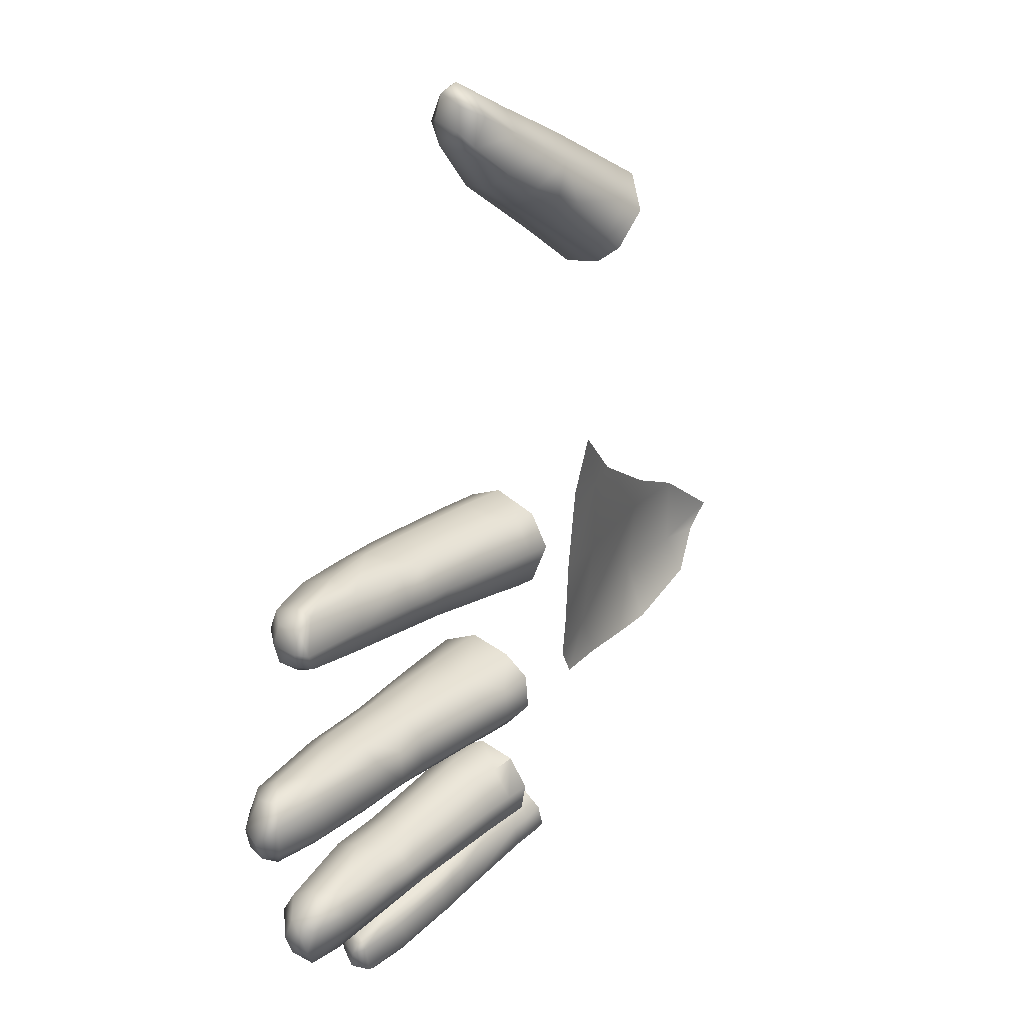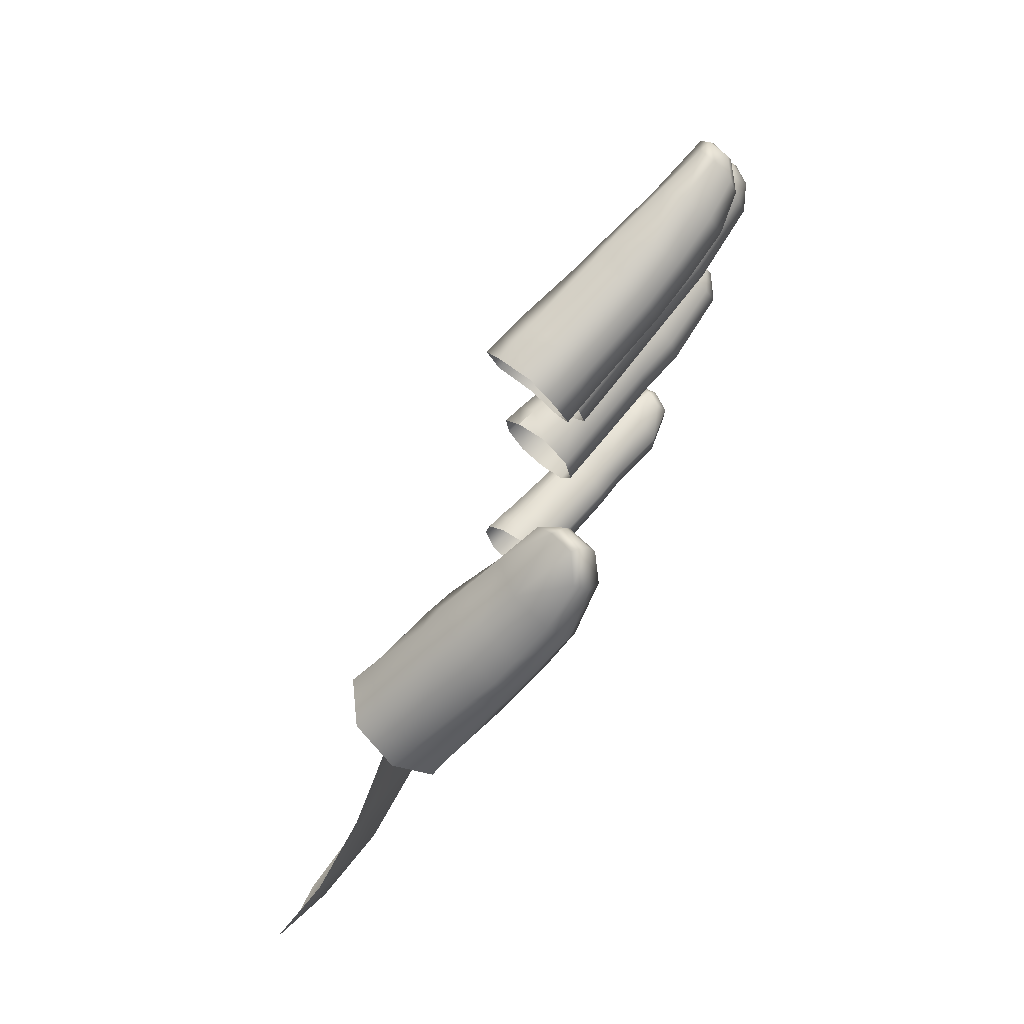
<metadata>
{"format":"obj","ext":"obj","renderer":"f3d","projection":"perspective","resolution":1024,"background":"white","views":[{"elev":28.8,"azim":79.7,"up":"+Z"},{"elev":78.1,"azim":-97.8,"up":"+Z"}]}
</metadata>
<code>
g left_skin_geo
v 0.5045 0.9701 -0.03555
v 0.5042 0.9755 -0.03426
v 0.5069 0.9711 -0.036
v 0.5013 0.9733 -0.03388
v 0.4963 0.9794 -0.03242
v 0.499 0.9827 -0.03299
v 0.4974 0.9844 -0.0326
v 0.499 0.9715 -0.03628
v 0.5041 0.9687 -0.03784
v 0.5032 0.9691 -0.04047
v 0.4937 0.9781 -0.03448
v 0.4932 0.9831 -0.03136
v 0.4959 0.9862 -0.03213
v 0.4982 0.9718 -0.03932
v 0.5022 0.9713 -0.04224
v 0.4992 0.9744 -0.04232
v 0.4928 0.9784 -0.03753
v 0.4941 0.9801 -0.0406
v 0.4906 0.9836 -0.0396
v 0.4904 0.9816 -0.03339
v 0.4859 0.9916 -0.02872
v 0.4889 0.9946 -0.02962
v 0.4873 0.9965 -0.02899
v 0.4894 0.9817 -0.03643
v 0.4828 0.9952 -0.02776
v 0.4857 0.9984 -0.02855
v 0.4831 0.99 -0.0309
v 0.48 0.9932 -0.02971
v 0.482 0.99 -0.03397
v 0.4831 0.9922 -0.0377
v 0.4787 0.9933 -0.03291
v 0.4799 0.9956 -0.03679
v 0.5243 0.9609 -0.005102
v 0.5245 0.957 -0.00302
v 0.5259 0.9588 -0.004713
v 0.5155 0.965 -0.003395
v 0.518 0.9678 -0.005025
v 0.5148 0.9638 0.0005518
v 0.5241 0.956 0.0003932
v 0.5246 0.9571 0.00402
v 0.5095 0.9718 -0.003509
v 0.5122 0.9739 -0.004998
v 0.5155 0.9648 0.004098
v 0.5261 0.9593 0.005817
v 0.5175 0.9674 0.006518
v 0.5082 0.9707 0.0004044
v 0.5092 0.9716 0.004106
v 0.5115 0.9738 0.006631
v 0.502 0.9807 -0.003973
v 0.5049 0.9836 -0.005199
v 0.5002 0.9791 4.066e-05
v 0.5011 0.9799 0.004783
v 0.5043 0.983 0.007345
v 0.4967 0.9867 -0.004071
v 0.5001 0.9896 -0.005234
v 0.4947 0.9848 0.0001928
v 0.4955 0.9857 0.005062
v 0.4992 0.9891 0.007694
v 0.5227 0.9631 0.02874
v 0.5201 0.961 0.0272
v 0.5176 0.968 0.02927
v 0.5148 0.9648 0.02754
v 0.5193 0.9601 0.024
v 0.5091 0.9701 0.02697
v 0.5115 0.9732 0.02907
v 0.5138 0.9631 0.02335
v 0.5199 0.961 0.02099
v 0.504 0.9751 0.02649
v 0.5069 0.9783 0.02855
v 0.5079 0.9686 0.02291
v 0.5154 0.9643 0.01931
v 0.5182 0.9671 0.0182
v 0.5228 0.963 0.01978
v 0.5096 0.9701 0.0184
v 0.5124 0.9732 0.0174
v 0.5028 0.9737 0.02234
v 0.5047 0.9751 0.01761
v 0.508 0.9783 0.01661
v 0.4956 0.9849 0.02563
v 0.4988 0.9881 0.02787
v 0.4945 0.9834 0.02106
v 0.4966 0.9846 0.01643
v 0.5003 0.9876 0.01515
v 0.4923 0.9895 0.01569
v 0.4967 0.9926 0.01447
v 0.4899 0.9884 0.02046
v 0.4913 0.9901 0.02515
v 0.495 0.9932 0.02747
v 0.4626 0.9975 0.05786
v 0.4618 0.9908 0.06428
v 0.4651 0.9933 0.0645
v 0.459 0.9949 0.05704
v 0.4538 0.9936 0.06065
v 0.4585 0.9902 0.06677
v 0.4507 0.9976 0.05724
v 0.4567 0.9988 0.05327
v 0.4471 1.003 0.05223
v 0.4609 1.002 0.05436
v 0.4538 1.004 0.04815
v 0.4443 1.009 0.04503
v 0.4631 1.005 0.05772
v 0.4649 1 0.06062
v 0.4618 1.008 0.05572
v 0.4582 1.007 0.04959
v 0.4601 1.011 0.05377
v 0.4572 1.016 0.04713
v 0.4557 1.013 0.04424
v 0.4561 1.018 0.04469
v 0.4548 1.015 0.04227
v 0.4509 1.01 0.04266
v 0.4498 1.012 0.04063
v 0.4432 1.011 0.04238
v 0.4661 0.9952 0.06521
v 0.4649 1 0.06062
v 0.4651 0.9933 0.0645
v 0.4626 0.9975 0.05786
v 0.4525 0.9948 0.0645
v 0.4585 0.9902 0.06677
v 0.4538 0.9936 0.06065
v 0.4573 0.9915 0.06973
v 0.4538 0.9972 0.06718
v 0.4576 0.9935 0.07175
v 0.4657 0.9966 0.06945
v 0.4632 1.002 0.0657
v 0.4661 0.9952 0.06521
v 0.4649 1 0.06062
v 0.4608 1.006 0.0623
v 0.4631 1.005 0.05772
v 0.4592 1.009 0.05996
v 0.4537 1.008 0.06275
v 0.4618 1.008 0.05572
v 0.4601 1.011 0.05377
v 0.4571 1.012 0.05791
v 0.4554 1.005 0.0649
v 0.4544 1.019 0.05158
v 0.4572 1.016 0.04713
v 0.4534 1.022 0.04925
v 0.4561 1.018 0.04469
v 0.4471 1.022 0.05259
v 0.4484 1.019 0.05473
v 0.452 1.011 0.06054
v 0.4433 1.015 0.05314
v 0.4418 1.018 0.05092
v 0.4474 1.007 0.05916
v 0.4421 1.011 0.04876
v 0.4405 1.013 0.0461
v 0.4443 1.009 0.04503
v 0.4432 1.011 0.04238
v 0.4471 1.003 0.05223
v 0.4463 1.004 0.05601
v 0.4478 1.002 0.05834
v 0.4507 0.9976 0.05724
v 0.4488 1.004 0.06133
v 0.4497 0.9989 0.06086
v 0.4538 0.9936 0.06065
v 0.4525 0.9948 0.0645
v 0.4509 1.001 0.06372
v 0.4538 0.9972 0.06718
v 0.4579 1.001 0.068
v 0.4576 0.9935 0.07175
v 0.4642 0.9952 0.07205
v 0.4657 0.9966 0.06945
v 0.4615 0.9933 0.07324
v 0.4649 0.9933 0.07085
v 0.462 0.9911 0.07195
v 0.4573 0.9915 0.06973
v 0.4621 0.9902 0.06814
v 0.4585 0.9902 0.06677
v 0.4618 0.9908 0.06428
v 0.4654 0.9927 0.06745
v 0.4651 0.9933 0.0645
v 0.5176 0.9642 -0.02722
v 0.5174 0.9605 -0.02489
v 0.5194 0.9621 -0.02673
v 0.5094 0.9681 -0.02489
v 0.512 0.9711 -0.02665
v 0.5171 0.96 -0.02128
v 0.505 0.974 -0.02454
v 0.5073 0.9766 -0.02602
v 0.5084 0.9673 -0.02068
v 0.5179 0.9612 -0.01853
v 0.496 0.9837 -0.02338
v 0.4986 0.9861 -0.02488
v 0.4944 0.991 -0.02434
v 0.4916 0.9883 -0.02265
v 0.5037 0.9729 -0.02049
v 0.4948 0.9824 -0.01944
v 0.4906 0.987 -0.01881
v 0.492 0.9877 -0.01462
v 0.5097 0.9682 -0.01702
v 0.5196 0.964 -0.01682
v 0.5124 0.9706 -0.01546
v 0.5051 0.9737 -0.0166
v 0.5079 0.976 -0.0148
v 0.4962 0.9832 -0.0153
v 0.4992 0.9857 -0.01296
v 0.4958 0.9907 -0.01227
v 0.5008 0.9914 -0.01381
v 0.4958 0.9907 -0.01227
v 0.499 0.9941 -0.01347
v 0.4992 0.9857 -0.01296
v 0.5028 0.9888 -0.01414
v 0.5107 0.9787 -0.01573
v 0.5079 0.976 -0.0148
v 0.5027 0.9932 -0.01747
v 0.499 0.9941 -0.01347
v 0.5008 0.9959 -0.01723
v 0.4999 0.9955 -0.0214
v 0.5046 0.9903 -0.01781
v 0.5019 0.9928 -0.02158
v 0.4973 0.9936 -0.02357
v 0.5132 0.9758 -0.01609
v 0.5124 0.9706 -0.01546
v 0.4994 0.9911 -0.0238
v 0.4944 0.991 -0.02434
v 0.4986 0.9861 -0.02488
v 0.5015 0.9885 -0.02407
v 0.5073 0.9766 -0.02602
v 0.5039 0.9901 -0.0218
v 0.5122 0.9805 -0.01877
v 0.5101 0.9789 -0.02489
v 0.5124 0.9763 -0.02515
v 0.512 0.9711 -0.02665
v 0.5117 0.9803 -0.02238
v 0.5147 0.9775 -0.01902
v 0.5141 0.9775 -0.02233
v 0.5146 0.9738 -0.02535
v 0.5162 0.9749 -0.02242
v 0.5216 0.968 -0.02284
v 0.5205 0.9667 -0.02607
v 0.5176 0.9642 -0.02722
v 0.5166 0.9749 -0.01919
v 0.523 0.9629 -0.02614
v 0.5194 0.9621 -0.02673
v 0.5213 0.9605 -0.02533
v 0.5174 0.9605 -0.02489
v 0.5247 0.9622 -0.02305
v 0.5218 0.9596 -0.02241
v 0.5171 0.96 -0.02128
v 0.5219 0.9606 -0.01947
v 0.5179 0.9612 -0.01853
v 0.5196 0.964 -0.01682
v 0.5243 0.9631 -0.02015
v 0.5229 0.964 -0.01807
v 0.5218 0.9678 -0.01992
v 0.5205 0.9672 -0.01723
v 0.5153 0.9732 -0.01643
v 0.5199 0.961 0.02099
v 0.5193 0.9601 0.024
v 0.5238 0.9607 0.02179
v 0.5228 0.963 0.01978
v 0.524 0.9601 0.02441
v 0.5201 0.961 0.0272
v 0.5262 0.9627 0.02236
v 0.5237 0.9609 0.0271
v 0.5227 0.9631 0.02874
v 0.5269 0.9623 0.02456
v 0.5243 0.9648 0.02061
v 0.5182 0.9671 0.0182
v 0.5261 0.9631 0.02723
v 0.5275 0.964 0.02444
v 0.5211 0.9716 0.02384
v 0.5204 0.9703 0.02007
v 0.5124 0.9732 0.0174
v 0.5247 0.9647 0.0284
v 0.5176 0.968 0.02927
v 0.5201 0.9706 0.02826
v 0.5115 0.9732 0.02907
v 0.5153 0.9766 0.01916
v 0.5151 0.9771 0.02744
v 0.5132 0.9794 0.01892
v 0.508 0.9783 0.01661
v 0.5163 0.978 0.02333
v 0.513 0.9797 0.02727
v 0.5069 0.9783 0.02855
v 0.511 0.9823 0.01857
v 0.5003 0.9876 0.01515
v 0.5143 0.9808 0.02311
v 0.5106 0.9824 0.02704
v 0.4988 0.9881 0.02787
v 0.5121 0.9836 0.02301
v 0.5042 0.9916 0.01702
v 0.5031 0.992 0.02625
v 0.5023 0.9944 0.01663
v 0.4967 0.9926 0.01447
v 0.5003 0.9968 0.01628
v 0.5014 0.9985 0.02174
v 0.5054 0.9932 0.02231
v 0.5033 0.9959 0.02206
v 0.4991 0.997 0.02566
v 0.5011 0.9946 0.02602
v 0.495 0.9932 0.02747
v 0.504 0.9723 -0.04292
v 0.501 0.9761 -0.04277
v 0.5022 0.9713 -0.04224
v 0.4992 0.9744 -0.04232
v 0.4941 0.9801 -0.0406
v 0.496 0.982 -0.04137
v 0.5029 0.9774 -0.04179
v 0.4944 0.9838 -0.04095
v 0.4906 0.9836 -0.0396
v 0.4981 0.9837 -0.04039
v 0.4925 0.986 -0.04044
v 0.4831 0.9922 -0.0377
v 0.4964 0.9857 -0.03994
v 0.5055 0.973 -0.04257
v 0.5043 0.9782 -0.03931
v 0.5052 0.9706 -0.0423
v 0.5022 0.9713 -0.04224
v 0.5032 0.9691 -0.04047
v 0.508 0.9721 -0.04076
v 0.5067 0.9697 -0.04063
v 0.5041 0.9687 -0.03784
v 0.5073 0.9699 -0.03816
v 0.5045 0.9701 -0.03555
v 0.5069 0.9711 -0.036
v 0.5081 0.9717 -0.03704
v 0.5042 0.9755 -0.03426
v 0.5049 0.9769 -0.03589
v 0.499 0.9827 -0.03299
v 0.4999 0.9837 -0.03435
v 0.4974 0.9844 -0.0326
v 0.4997 0.9845 -0.03823
v 0.4982 0.9856 -0.03392
v 0.4959 0.9862 -0.03213
v 0.498 0.9865 -0.03779
v 0.4967 0.9876 -0.03345
v 0.4889 0.9946 -0.02962
v 0.4963 0.9886 -0.03732
v 0.4901 0.9963 -0.03215
v 0.4873 0.9965 -0.02899
v 0.4947 0.9878 -0.03946
v 0.4887 0.9985 -0.03165
v 0.4857 0.9984 -0.02855
v 0.4871 1 -0.03105
v 0.4869 1.001 -0.03421
v 0.4898 0.997 -0.03522
v 0.4883 0.9991 -0.03477
v 0.4849 1 -0.03695
v 0.4879 0.9962 -0.03757
v 0.4864 0.9981 -0.03722
v 0.4821 0.9979 -0.03783
v 0.4837 0.9959 -0.0382
v 0.4799 0.9956 -0.03679
v 0.4851 0.9942 -0.03849
v 0.5035 0.9926 0.006853
v 0.5055 0.995 0.004209
v 0.5081 0.9916 0.004271
v 0.5063 0.9951 1.114e-05
v 0.508 0.9863 0.006604
v 0.4992 0.9891 0.007694
v 0.5043 0.983 0.007345
v 0.515 0.9766 0.006634
v 0.5115 0.9738 0.006631
v 0.5202 0.9705 0.006588
v 0.5175 0.9674 0.006518
v 0.5264 0.9637 0.006265
v 0.5261 0.9593 0.005817
v 0.5089 0.992 -0.0001229
v 0.5106 0.9881 0.00405
v 0.5173 0.9788 0.004098
v 0.5199 0.9758 0.004034
v 0.5057 0.9899 -0.004279
v 0.5035 0.9928 -0.004325
v 0.5001 0.9896 -0.005234
v 0.5049 0.9836 -0.005199
v 0.5112 0.9885 -0.0003216
v 0.5082 0.9863 -0.00427
v 0.5177 0.9791 -0.0005699
v 0.5156 0.9768 -0.004009
v 0.5122 0.9739 -0.004998
v 0.5225 0.9728 0.004052
v 0.5202 0.9761 -0.0005755
v 0.5179 0.974 -0.003947
v 0.518 0.9678 -0.005025
v 0.5226 0.9729 -0.0007967
v 0.5288 0.965 0.0038
v 0.5206 0.9709 -0.004108
v 0.5265 0.9636 -0.004001
v 0.5243 0.9609 -0.005102
v 0.5259 0.9588 -0.004713
v 0.529 0.965 -0.0009918
v 0.5302 0.959 0.005197
v 0.5296 0.9587 -0.004085
v 0.5323 0.9589 0.002849
v 0.528 0.9569 0.004588
v 0.5246 0.9571 0.00402
v 0.5309 0.9569 0.003272
v 0.5284 0.955 0.0005618
v 0.5241 0.956 0.0003932
v 0.5326 0.9588 -0.000775
v 0.5315 0.956 0.0001572
v 0.5305 0.9567 -0.002621
v 0.528 0.9555 -0.002511
v 0.5245 0.957 -0.00302
v 0.4319 1.033 -0.008361
v 0.4315 1.033 -0.01917
v 0.426 1.041 -0.01606
v 0.4284 1.038 -0.01935
v 0.4332 1.035 -0.02453
v 0.4393 1.025 -0.01918
v 0.4425 1.026 -0.02707
v 0.4465 1.022 -0.0275
v 0.4532 1.014 -0.02055
v 0.4518 1.016 -0.027
v 0.4568 1.011 -0.02704
v 0.4586 1.01 -0.02285
v 0.4609 1.01 -0.01511
v 0.4411 1.025 -0.00704
v 0.4402 1.026 -0.002891
v 0.4541 1.017 0.007498
v 0.4555 1.015 -0.005559
v 0.4631 1.01 -0.004369
v 0.4584 1.015 0.007275
v 0.4641 1.012 0.01788
v 0.4642 1.01 0.009078
g left_skin_geo_0
f 3 2 1
f 1 2 4
f 4 2 5
f 5 2 6
f 7 5 6
f 8 1 4
f 9 1 8
f 8 10 9
f 11 4 5
f 8 4 11
f 7 12 5
f 12 11 5
f 7 13 12
f 14 10 8
f 11 14 8
f 10 14 15
f 15 14 16
f 14 17 16
f 17 14 11
f 16 17 18
f 17 19 18
f 20 11 12
f 11 20 17
f 12 13 21
f 21 20 12
f 21 13 22
f 21 22 23
f 24 19 17
f 17 20 24
f 25 21 23
f 25 23 26
f 27 20 21
f 25 27 21
f 20 27 24
f 28 27 25
f 24 29 19
f 24 27 29
f 28 29 27
f 19 29 30
f 31 29 28
f 30 29 32
f 32 29 31
f 35 34 33
f 34 36 33
f 36 37 33
f 34 38 36
f 39 38 34
f 40 38 39
f 41 37 36
f 42 37 41
f 43 38 40
f 44 43 40
f 45 43 44
f 38 46 36
f 38 43 46
f 36 46 41
f 45 47 43
f 46 43 47
f 48 47 45
f 41 49 42
f 42 49 50
f 46 51 41
f 47 51 46
f 41 51 49
f 48 52 47
f 52 51 47
f 53 52 48
f 54 50 49
f 49 51 54
f 55 50 54
f 54 51 56
f 51 52 56
f 56 52 57
f 53 57 52
f 58 57 53
f 61 60 59
f 62 60 61
f 62 63 60
f 61 64 62
f 65 64 61
f 66 63 62
f 66 67 63
f 65 68 64
f 69 68 65
f 64 70 62
f 62 70 66
f 68 70 64
f 71 67 66
f 66 70 71
f 71 72 67
f 67 72 73
f 71 74 72
f 71 70 74
f 72 74 75
f 76 74 70
f 76 70 68
f 77 75 74
f 77 74 76
f 78 75 77
f 69 79 68
f 80 79 69
f 68 81 76
f 76 81 77
f 79 81 68
f 77 82 78
f 77 81 82
f 78 82 83
f 84 83 82
f 81 84 82
f 85 83 84
f 86 84 81
f 79 86 81
f 87 86 79
f 80 87 79
f 88 87 80
f 91 90 89
f 89 90 92
f 92 90 93
f 93 90 94
f 93 95 92
f 92 95 96
f 95 97 96
f 89 92 98
f 98 92 96
f 96 97 99
f 100 99 97
f 101 89 98
f 102 89 101
f 101 98 103
f 98 96 104
f 98 104 103
f 104 96 99
f 104 105 103
f 104 106 105
f 107 106 104
f 104 99 107
f 107 108 106
f 109 108 107
f 107 99 110
f 107 110 109
f 110 99 100
f 109 110 111
f 110 100 111
f 111 100 112
f 115 114 113
f 116 114 115
f 119 118 117
f 117 118 120
f 117 120 121
f 121 120 122
f 125 124 123
f 126 124 125
f 124 126 127
f 127 126 128
f 127 128 129
f 130 127 129
f 129 128 131
f 131 132 129
f 129 132 133
f 129 133 130
f 134 124 127
f 134 127 130
f 132 135 133
f 136 135 132
f 136 137 135
f 138 137 136
f 139 135 137
f 140 133 135
f 140 135 139
f 141 133 140
f 130 133 141
f 140 139 142
f 142 141 140
f 142 139 143
f 141 144 130
f 144 141 142
f 143 145 142
f 146 145 143
f 146 147 145
f 148 147 146
f 147 149 145
f 145 150 142
f 145 149 150
f 142 150 144
f 150 149 151
f 151 144 150
f 152 151 149
f 130 144 153
f 153 144 151
f 154 151 152
f 151 154 153
f 155 154 152
f 156 154 155
f 153 157 130
f 153 154 157
f 156 157 154
f 130 157 134
f 158 157 156
f 158 134 157
f 159 134 158
f 159 124 134
f 159 158 160
f 124 159 161
f 124 161 162
f 163 159 160
f 163 161 159
f 164 162 161
f 161 163 164
f 163 160 165
f 164 163 165
f 165 160 166
f 166 167 165
f 167 164 165
f 168 167 166
f 168 169 167
f 170 162 164
f 170 164 167
f 167 169 170
f 125 162 170
f 170 169 171
f 170 171 125
f 174 173 172
f 173 175 172
f 172 175 176
f 177 175 173
f 178 176 175
f 179 176 178
f 180 175 177
f 180 178 175
f 181 180 177
f 182 179 178
f 183 179 182
f 183 182 184
f 184 182 185
f 178 186 182
f 186 178 180
f 187 185 182
f 182 186 187
f 188 185 187
f 188 187 189
f 190 180 181
f 191 190 181
f 192 190 191
f 186 180 193
f 193 180 190
f 190 192 193
f 186 193 187
f 193 192 194
f 187 193 195
f 193 194 195
f 189 187 195
f 195 194 196
f 195 196 189
f 189 196 197
f 200 199 198
f 199 201 198
f 202 198 201
f 201 203 202
f 204 203 201
f 198 202 205
f 205 206 198
f 207 206 205
f 207 205 208
f 205 202 209
f 202 203 209
f 208 205 210
f 209 210 205
f 208 210 211
f 204 212 203
f 213 212 204
f 211 210 214
f 215 211 214
f 215 214 216
f 216 214 217
f 210 217 214
f 217 218 216
f 219 210 209
f 219 217 210
f 209 203 220
f 209 220 219
f 221 218 217
f 219 221 217
f 221 222 218
f 218 222 223
f 224 221 219
f 219 220 224
f 224 222 221
f 220 203 225
f 225 203 212
f 224 220 226
f 226 222 224
f 226 220 225
f 222 227 223
f 222 226 227
f 225 228 226
f 227 226 228
f 228 229 227
f 227 230 223
f 227 229 230
f 223 230 231
f 232 228 225
f 225 212 232
f 232 229 228
f 231 230 233
f 230 229 233
f 231 233 234
f 233 235 234
f 235 236 234
f 233 237 235
f 233 229 237
f 235 238 236
f 235 237 238
f 236 238 239
f 238 240 239
f 237 240 238
f 239 240 241
f 240 242 241
f 237 229 243
f 243 240 237
f 240 244 242
f 240 243 244
f 243 229 245
f 243 245 244
f 245 229 232
f 244 246 242
f 244 245 246
f 232 246 245
f 246 213 242
f 247 246 232
f 247 213 246
f 232 212 247
f 247 212 213
f 250 249 248
f 250 248 251
f 252 249 250
f 252 253 249
f 251 254 250
f 254 252 250
f 255 253 252
f 255 256 253
f 257 255 252
f 257 252 254
f 258 254 251
f 251 259 258
f 260 256 255
f 260 255 257
f 261 257 254
f 260 257 261
f 261 254 258
f 258 262 261
f 259 263 258
f 263 262 258
f 264 263 259
f 265 256 260
f 265 260 261
f 262 265 261
f 256 265 266
f 266 265 267
f 267 265 262
f 267 268 266
f 269 263 264
f 269 262 263
f 270 268 267
f 262 270 267
f 271 269 264
f 272 271 264
f 273 262 269
f 273 270 262
f 271 273 269
f 268 270 274
f 273 274 270
f 275 268 274
f 276 271 272
f 277 276 272
f 278 273 271
f 278 274 273
f 271 276 278
f 275 274 279
f 278 279 274
f 279 280 275
f 278 276 281
f 281 279 278
f 282 276 277
f 282 281 276
f 283 280 279
f 279 281 283
f 284 282 277
f 285 284 277
f 286 284 285
f 287 284 286
f 288 281 282
f 284 288 282
f 283 281 288
f 289 284 287
f 289 288 284
f 289 283 288
f 290 289 287
f 280 283 291
f 291 283 289
f 291 289 290
f 280 291 292
f 291 290 292
f 295 294 293
f 296 294 295
f 296 297 294
f 294 297 298
f 294 299 293
f 294 298 299
f 300 298 297
f 300 297 301
f 299 298 302
f 300 302 298
f 300 301 303
f 301 304 303
f 305 302 300
f 303 305 300
f 293 299 306
f 299 302 307
f 299 307 306
f 293 306 308
f 293 308 309
f 308 310 309
f 306 311 308
f 306 307 311
f 308 312 310
f 308 311 312
f 312 313 310
f 314 313 312
f 312 311 314
f 314 315 313
f 316 315 314
f 317 316 314
f 314 311 317
f 316 317 318
f 311 319 317
f 318 317 319
f 307 319 311
f 318 319 320
f 320 319 321
f 307 321 319
f 321 322 320
f 323 321 307
f 307 302 323
f 324 322 321
f 323 324 321
f 324 325 322
f 323 302 326
f 326 324 323
f 326 302 305
f 327 325 324
f 326 327 324
f 327 328 325
f 326 305 329
f 329 327 326
f 330 328 327
f 329 330 327
f 330 331 328
f 329 305 332
f 332 305 303
f 333 331 330
f 331 333 334
f 334 333 335
f 335 333 336
f 337 330 329
f 329 332 337
f 337 333 330
f 336 333 338
f 338 333 337
f 338 339 336
f 337 332 340
f 332 303 340
f 340 338 337
f 341 339 338
f 341 338 340
f 339 341 342
f 342 341 343
f 340 343 341
f 342 343 344
f 343 304 344
f 303 304 345
f 340 303 345
f 343 345 304
f 345 343 340
f 348 347 346
f 347 348 349
f 346 350 348
f 346 351 350
f 350 351 352
f 350 352 353
f 353 352 354
f 353 354 355
f 355 354 356
f 355 356 357
f 357 356 358
f 349 348 359
f 348 350 360
f 348 360 359
f 361 350 353
f 360 350 361
f 353 355 362
f 362 361 353
f 359 363 349
f 349 363 364
f 365 364 363
f 366 365 363
f 359 360 367
f 361 367 360
f 359 367 363
f 363 368 366
f 363 367 368
f 369 367 361
f 367 369 368
f 362 369 361
f 370 366 368
f 368 369 370
f 371 366 370
f 355 372 362
f 355 357 372
f 373 369 362
f 369 373 370
f 362 372 373
f 370 374 371
f 370 373 374
f 375 371 374
f 373 372 376
f 376 374 373
f 372 357 377
f 377 376 372
f 375 374 378
f 378 374 376
f 378 379 375
f 376 379 378
f 375 379 380
f 380 379 381
f 382 379 376
f 382 376 377
f 383 377 357
f 358 383 357
f 381 379 384
f 379 382 384
f 377 385 382
f 385 377 383
f 386 383 358
f 386 358 387
f 383 386 388
f 383 388 385
f 386 387 389
f 386 389 388
f 389 387 390
f 382 385 391
f 384 382 391
f 388 392 385
f 385 392 391
f 388 389 392
f 391 392 393
f 391 393 384
f 389 393 392
f 381 384 394
f 384 393 394
f 394 393 389
f 390 394 389
f 381 394 395
f 395 394 390
f 398 397 396
f 399 397 398
f 399 400 397
f 397 400 401
f 401 396 397
f 401 400 402
f 402 403 401
f 403 404 401
f 405 404 403
f 404 405 406
f 407 404 406
f 407 408 404
f 409 396 401
f 401 404 409
f 410 396 409
f 410 409 411
f 408 412 404
f 409 404 412
f 409 412 411
f 413 412 408
f 411 412 414
f 413 414 412
f 411 414 415
f 416 414 413
f 416 415 414

</code>
